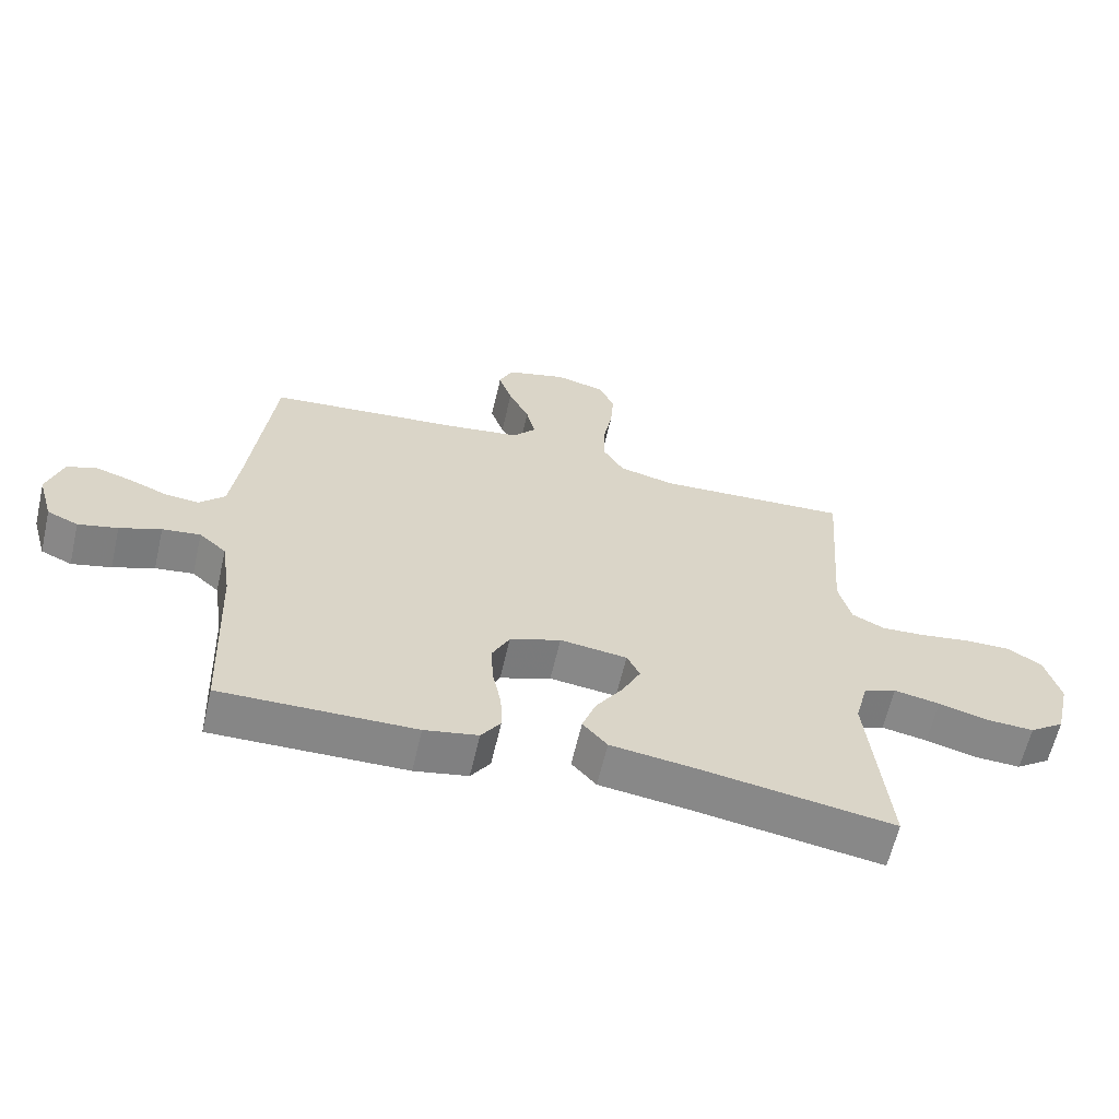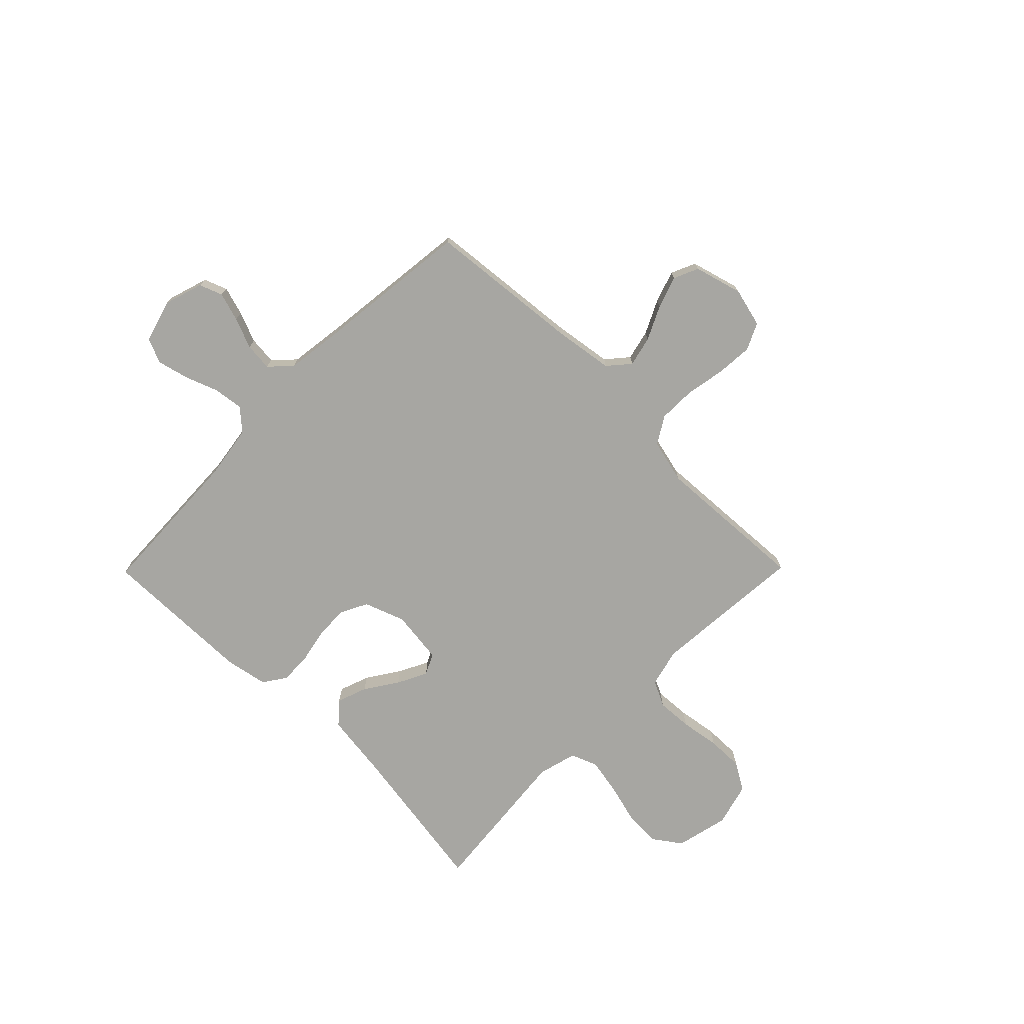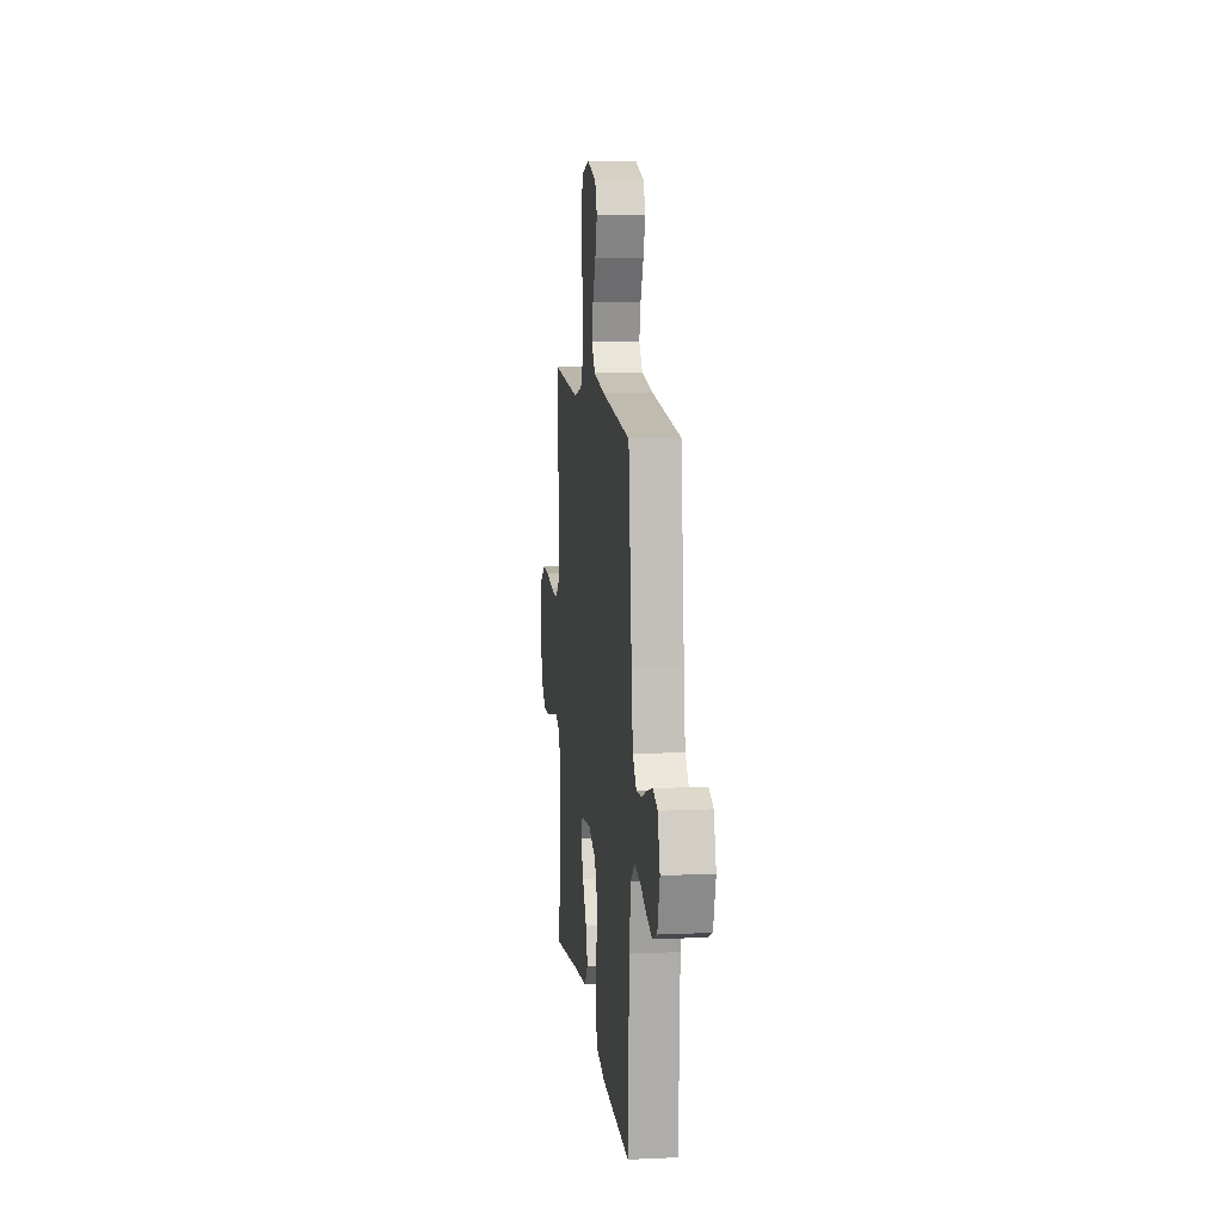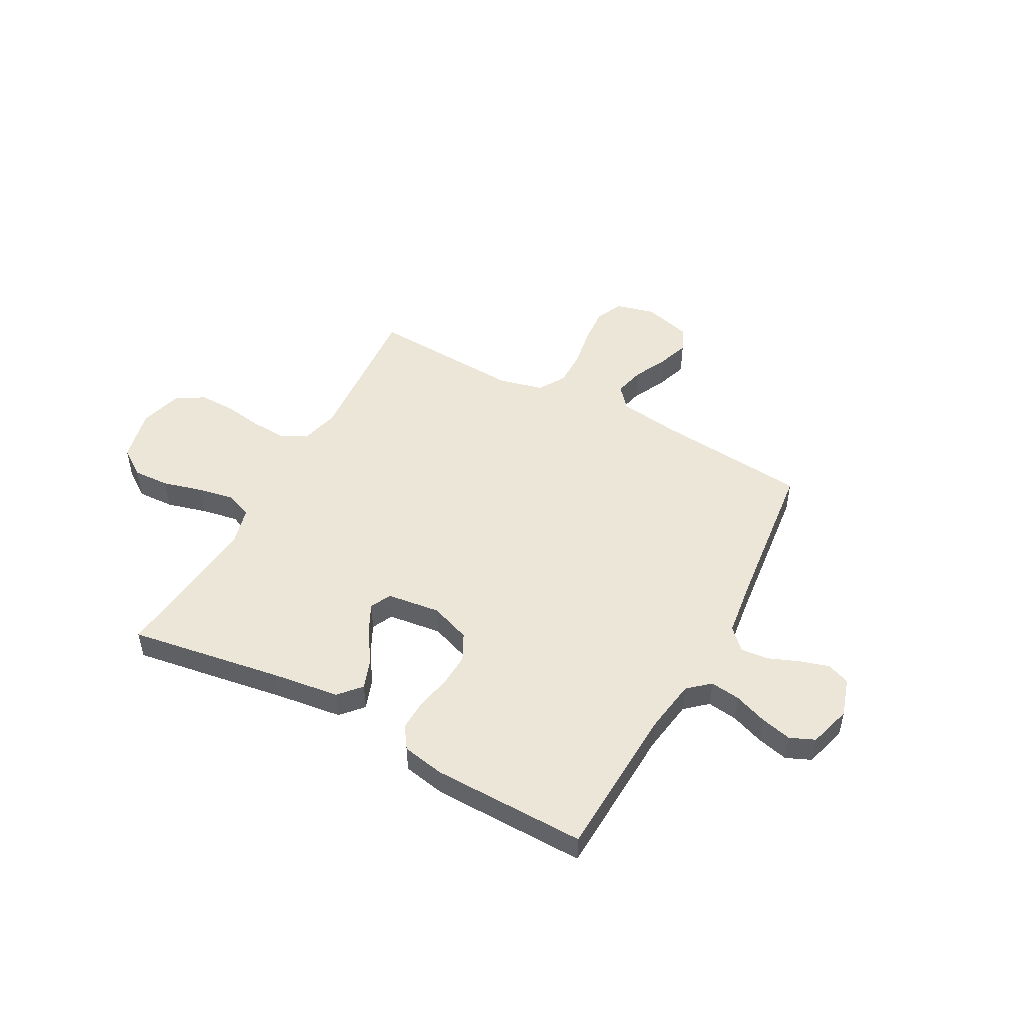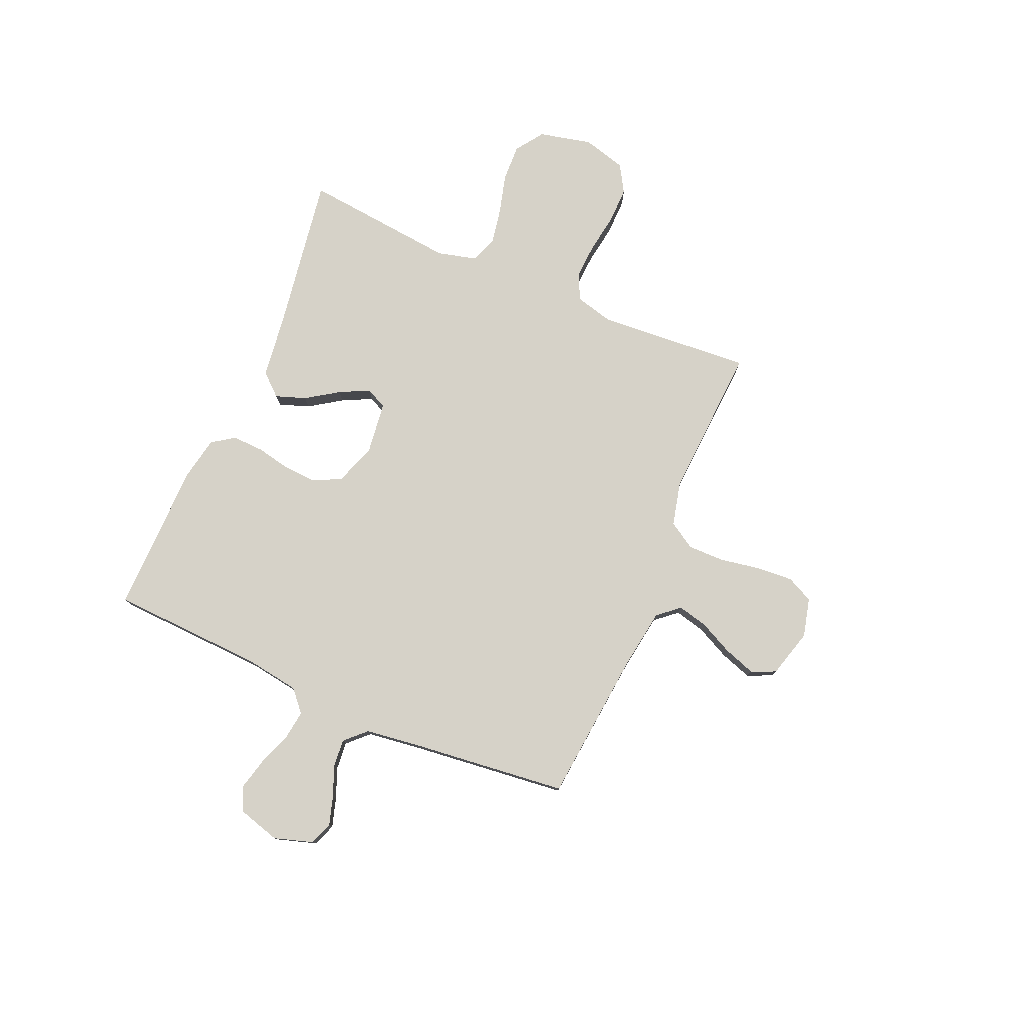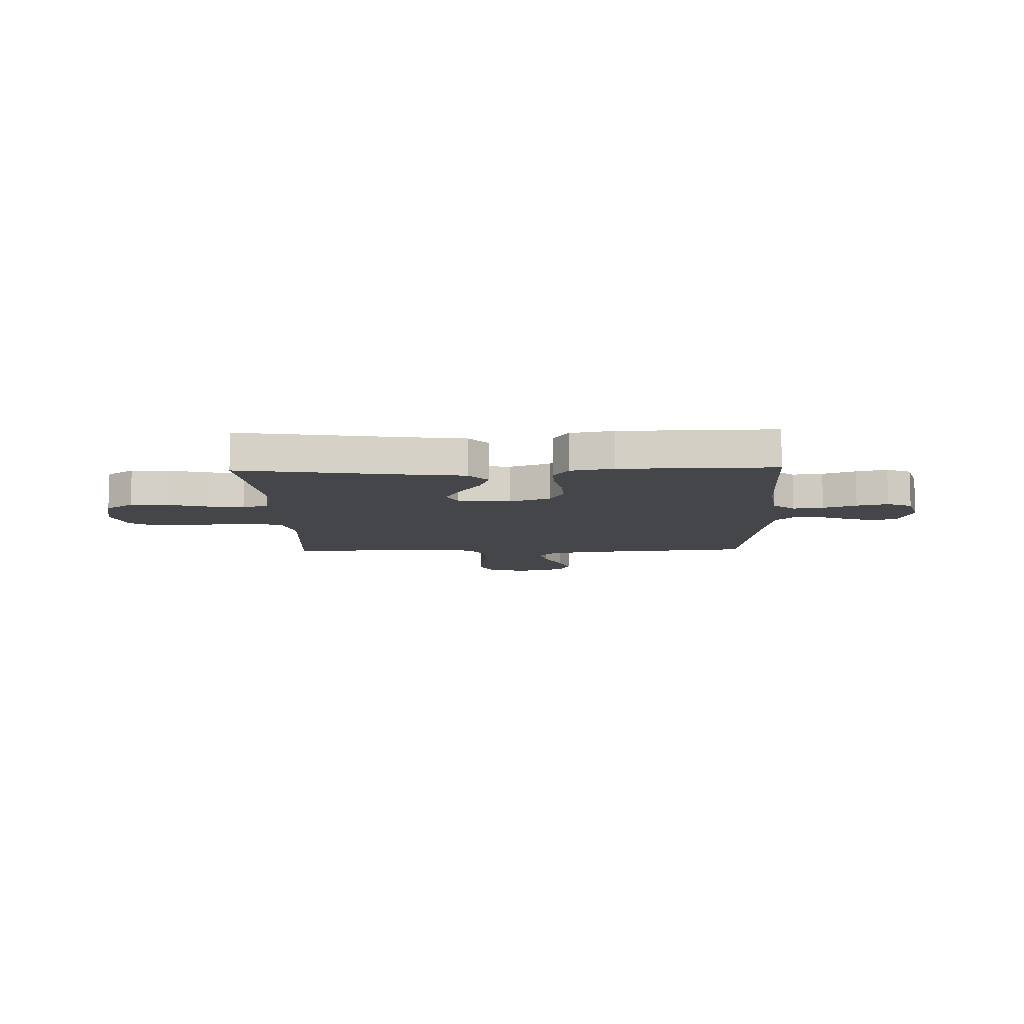
<metadata>
{"format":"obj","ext":"obj","renderer":"f3d","projection":"perspective","resolution":1024,"background":"white","views":[{"elev":-62.3,"azim":-13.1,"up":"+Z"},{"elev":-74.0,"azim":-44.6,"up":"+Y"},{"elev":10.6,"azim":-96.5,"up":"+Z"},{"elev":49.2,"azim":-151.5,"up":"+Y"},{"elev":78.3,"azim":-66.6,"up":"+Y"},{"elev":-9.6,"azim":-178.3,"up":"+Y"}]}
</metadata>
<code>
v -0.5 0.07 -0.5
v -0.513 0.07 -0.2
v -0.529 0.07 -0.094
v -0.571 0.07 -0.057
v -0.63 0.07 -0.065
v -0.694 0.07 -0.089
v -0.755 0.07 -0.104
v -0.803 0.07 -0.083
v -0.827 0.07 0
v -0.803 0.07 0.076
v -0.758 0.07 0.093
v -0.702 0.07 0.076
v -0.642 0.07 0.052
v -0.588 0.07 0.047
v -0.549 0.07 0.087
v -0.534 0.07 0.2
v -0.5 0.07 0.5
v -0.2 0.07 0.529
v -0.084 0.07 0.546
v -0.048 0.07 0.588
v -0.062 0.07 0.647
v -0.094 0.07 0.713
v -0.115 0.07 0.775
v -0.094 0.07 0.823
v 0 0.07 0.849
v 0.076 0.07 0.83
v 0.101 0.07 0.778
v 0.096 0.07 0.707
v 0.082 0.07 0.629
v 0.081 0.07 0.557
v 0.113 0.07 0.504
v 0.2 0.07 0.483
v 0.5 0.07 0.5
v 0.477 0.07 0.2
v 0.496 0.07 0.125
v 0.547 0.07 0.1
v 0.616 0.07 0.104
v 0.692 0.07 0.116
v 0.763 0.07 0.117
v 0.817 0.07 0.085
v 0.84 0.07 0
v 0.816 0.07 -0.103
v 0.762 0.07 -0.141
v 0.69 0.07 -0.138
v 0.612 0.07 -0.117
v 0.541 0.07 -0.104
v 0.49 0.07 -0.124
v 0.47 0.07 -0.2
v 0.5 0.07 -0.5
v 0.2 0.07 -0.453
v 0.07 0.07 -0.436
v 0.032 0.07 -0.393
v 0.053 0.07 -0.334
v 0.095 0.07 -0.271
v 0.124 0.07 -0.213
v 0.104 0.07 -0.172
v 0 0.07 -0.159
v -0.079 0.07 -0.188
v -0.106 0.07 -0.241
v -0.103 0.07 -0.306
v -0.089 0.07 -0.374
v -0.087 0.07 -0.435
v -0.117 0.07 -0.479
v -0.2 0.07 -0.495
v -0.5 0 -0.5
v -0.513 0 -0.2
v -0.529 0 -0.094
v -0.571 0 -0.057
v -0.63 0 -0.065
v -0.694 0 -0.089
v -0.755 0 -0.104
v -0.803 0 -0.083
v -0.827 0 0
v -0.803 0 0.076
v -0.758 0 0.093
v -0.702 0 0.076
v -0.642 0 0.052
v -0.588 0 0.047
v -0.549 0 0.087
v -0.534 0 0.2
v -0.5 0 0.5
v -0.2 0 0.529
v -0.084 0 0.546
v -0.048 0 0.588
v -0.062 0 0.647
v -0.094 0 0.713
v -0.115 0 0.775
v -0.094 0 0.823
v 0 0 0.849
v 0.076 0 0.83
v 0.101 0 0.778
v 0.096 0 0.707
v 0.082 0 0.629
v 0.081 0 0.557
v 0.113 0 0.504
v 0.2 0 0.483
v 0.5 0 0.5
v 0.477 0 0.2
v 0.496 0 0.125
v 0.547 0 0.1
v 0.616 0 0.104
v 0.692 0 0.116
v 0.763 0 0.117
v 0.817 0 0.085
v 0.84 0 0
v 0.816 0 -0.103
v 0.762 0 -0.141
v 0.69 0 -0.138
v 0.612 0 -0.117
v 0.541 0 -0.104
v 0.49 0 -0.124
v 0.47 0 -0.2
v 0.5 0 -0.5
v 0.2 0 -0.453
v 0.07 0 -0.436
v 0.032 0 -0.393
v 0.053 0 -0.334
v 0.095 0 -0.271
v 0.124 0 -0.213
v 0.104 0 -0.172
v 0 0 -0.159
v -0.079 0 -0.188
v -0.106 0 -0.241
v -0.103 0 -0.306
v -0.089 0 -0.374
v -0.087 0 -0.435
v -0.117 0 -0.479
v -0.2 0 -0.495
f 63 64 1 2
f 60 61 62 63
f 59 60 63 2
f 58 59 2 3
f 57 58 3 4
f 56 57 4
f 51 52 53 54
f 50 51 54 55
f 48 49 50 55
f 47 48 55 56
f 42 43 44 45
f 42 45 46
f 41 42 46
f 40 41 46
f 37 38 39 40
f 36 37 40 46
f 35 36 46 47
f 32 33 34
f 31 32 34 35
f 26 27 28 29
f 26 29 30
f 25 26 30
f 24 25 30
f 21 22 23 24
f 20 21 24 30
f 19 20 30 31
f 16 17 18
f 15 16 18 19
f 14 15 19 31
f 10 11 12 13
f 8 9 10 13
f 8 13 14
f 5 6 7 8
f 4 5 8 14
f 31 35 47 56
f 4 14 31 56
f 66 65 128 127
f 127 126 125 124
f 66 127 124 123
f 67 66 123 122
f 68 67 122 121
f 68 121 120
f 118 117 116 115
f 119 118 115 114
f 119 114 113 112
f 120 119 112 111
f 109 108 107 106
f 110 109 106
f 110 106 105
f 110 105 104
f 104 103 102 101
f 110 104 101 100
f 111 110 100 99
f 98 97 96
f 99 98 96 95
f 93 92 91 90
f 94 93 90
f 94 90 89
f 94 89 88
f 88 87 86 85
f 94 88 85 84
f 95 94 84 83
f 82 81 80
f 83 82 80 79
f 95 83 79 78
f 77 76 75 74
f 77 74 73 72
f 78 77 72
f 72 71 70 69
f 78 72 69 68
f 120 111 99 95
f 120 95 78 68
f 1 65 66 2
f 2 66 67 3
f 3 67 68 4
f 4 68 69 5
f 5 69 70 6
f 6 70 71 7
f 7 71 72 8
f 8 72 73 9
f 9 73 74 10
f 10 74 75 11
f 11 75 76 12
f 12 76 77 13
f 13 77 78 14
f 14 78 79 15
f 15 79 80 16
f 16 80 81 17
f 17 81 82 18
f 18 82 83 19
f 19 83 84 20
f 20 84 85 21
f 21 85 86 22
f 22 86 87 23
f 23 87 88 24
f 24 88 89 25
f 25 89 90 26
f 26 90 91 27
f 27 91 92 28
f 28 92 93 29
f 29 93 94 30
f 30 94 95 31
f 31 95 96 32
f 32 96 97 33
f 33 97 98 34
f 34 98 99 35
f 35 99 100 36
f 36 100 101 37
f 37 101 102 38
f 38 102 103 39
f 39 103 104 40
f 40 104 105 41
f 41 105 106 42
f 42 106 107 43
f 43 107 108 44
f 44 108 109 45
f 45 109 110 46
f 46 110 111 47
f 47 111 112 48
f 48 112 113 49
f 49 113 114 50
f 50 114 115 51
f 51 115 116 52
f 52 116 117 53
f 53 117 118 54
f 54 118 119 55
f 55 119 120 56
f 56 120 121 57
f 57 121 122 58
f 58 122 123 59
f 59 123 124 60
f 60 124 125 61
f 61 125 126 62
f 62 126 127 63
f 63 127 128 64
f 64 128 65 1

</code>
